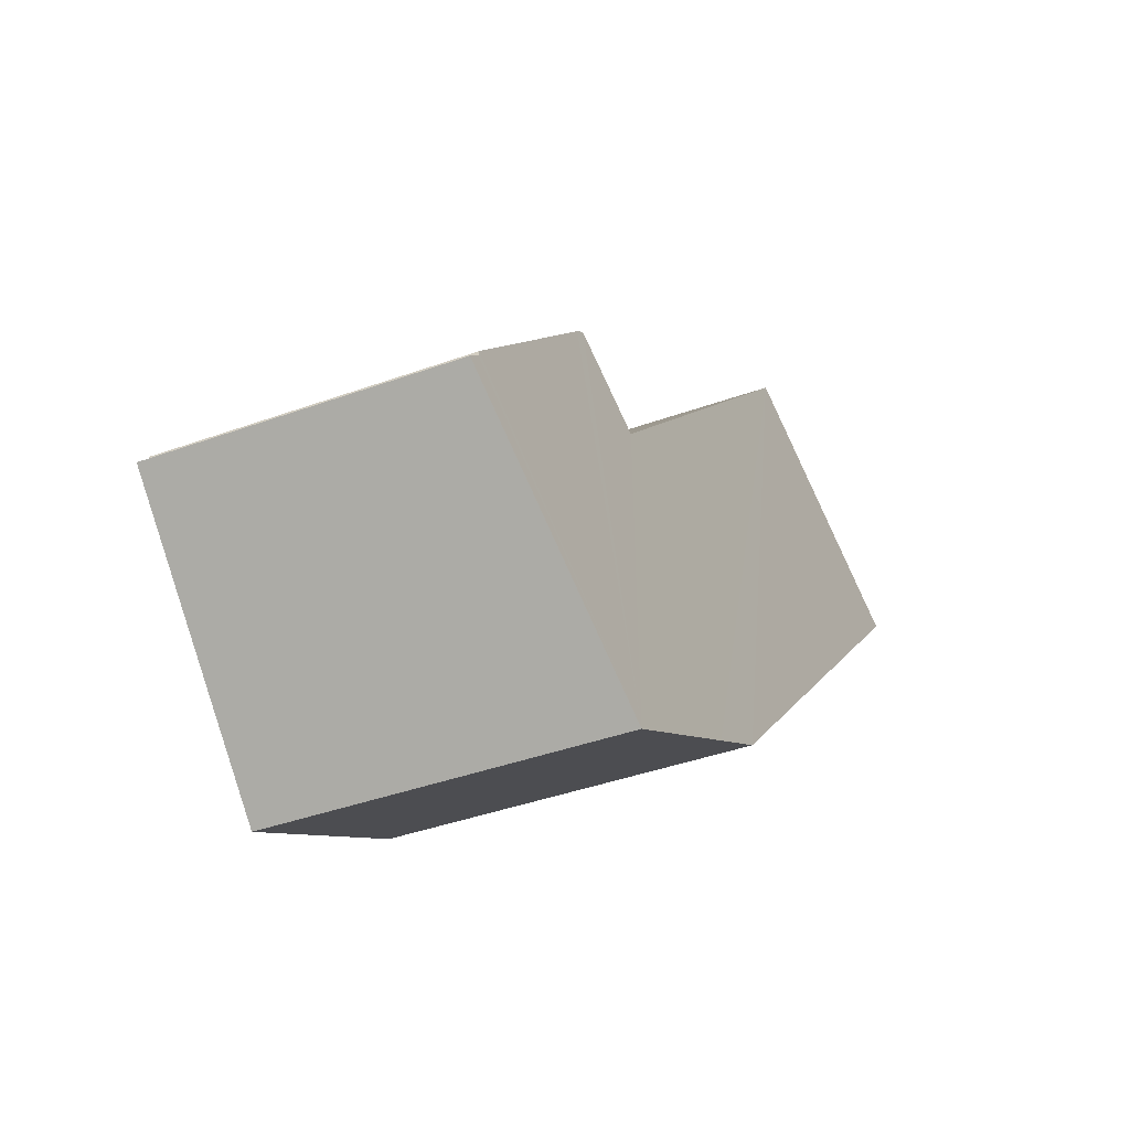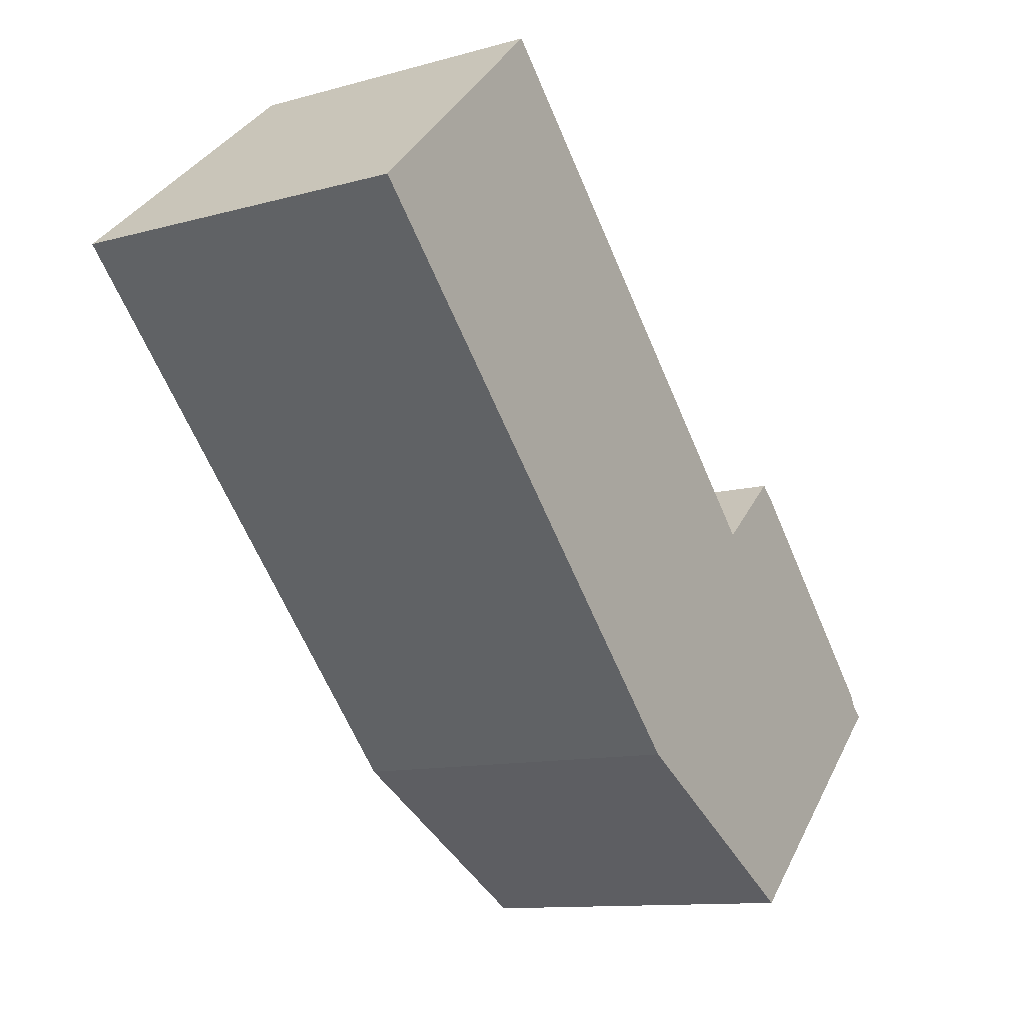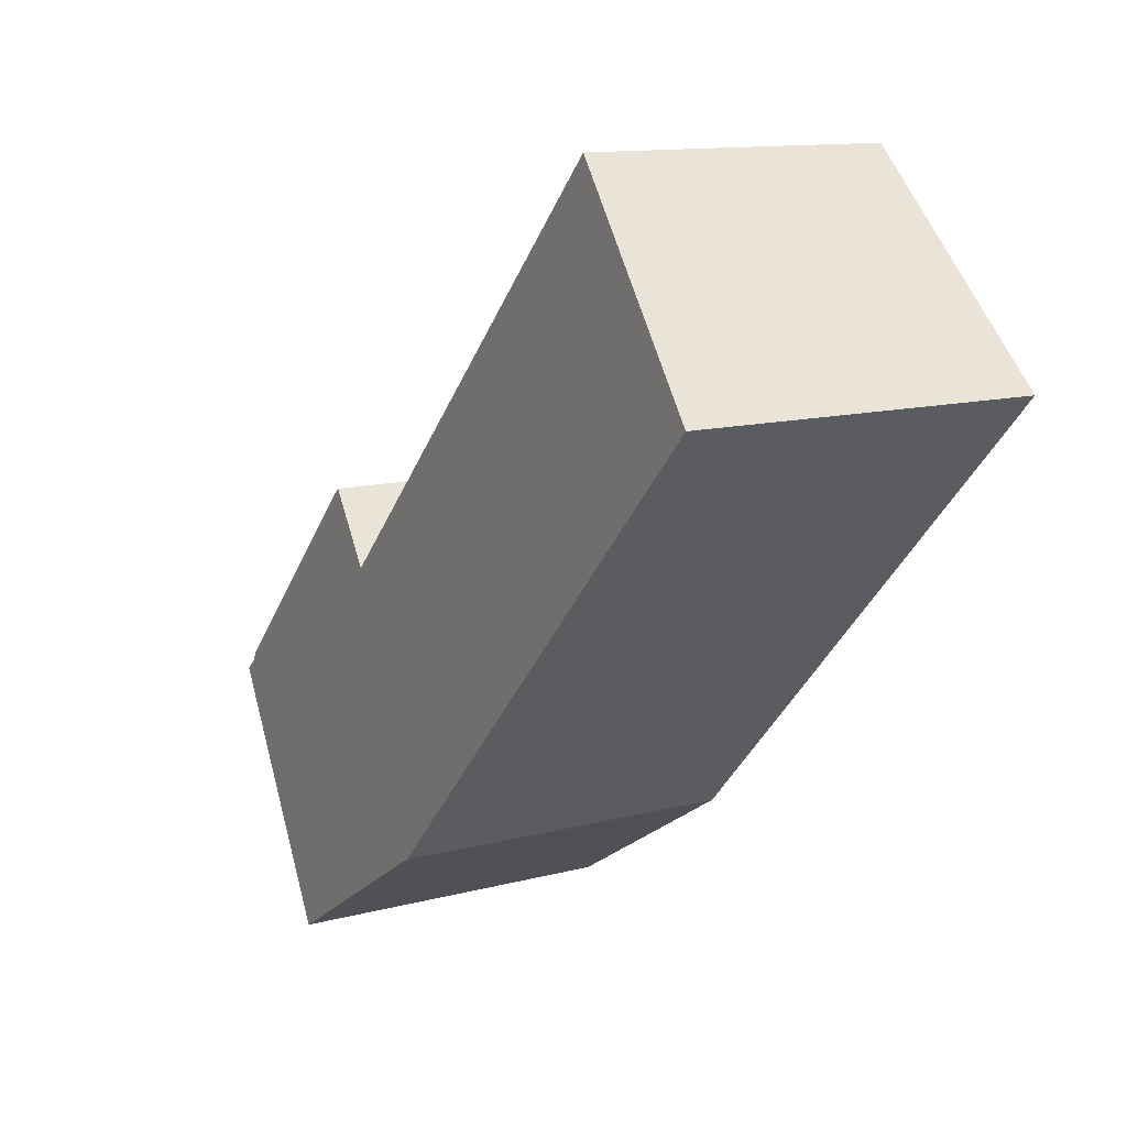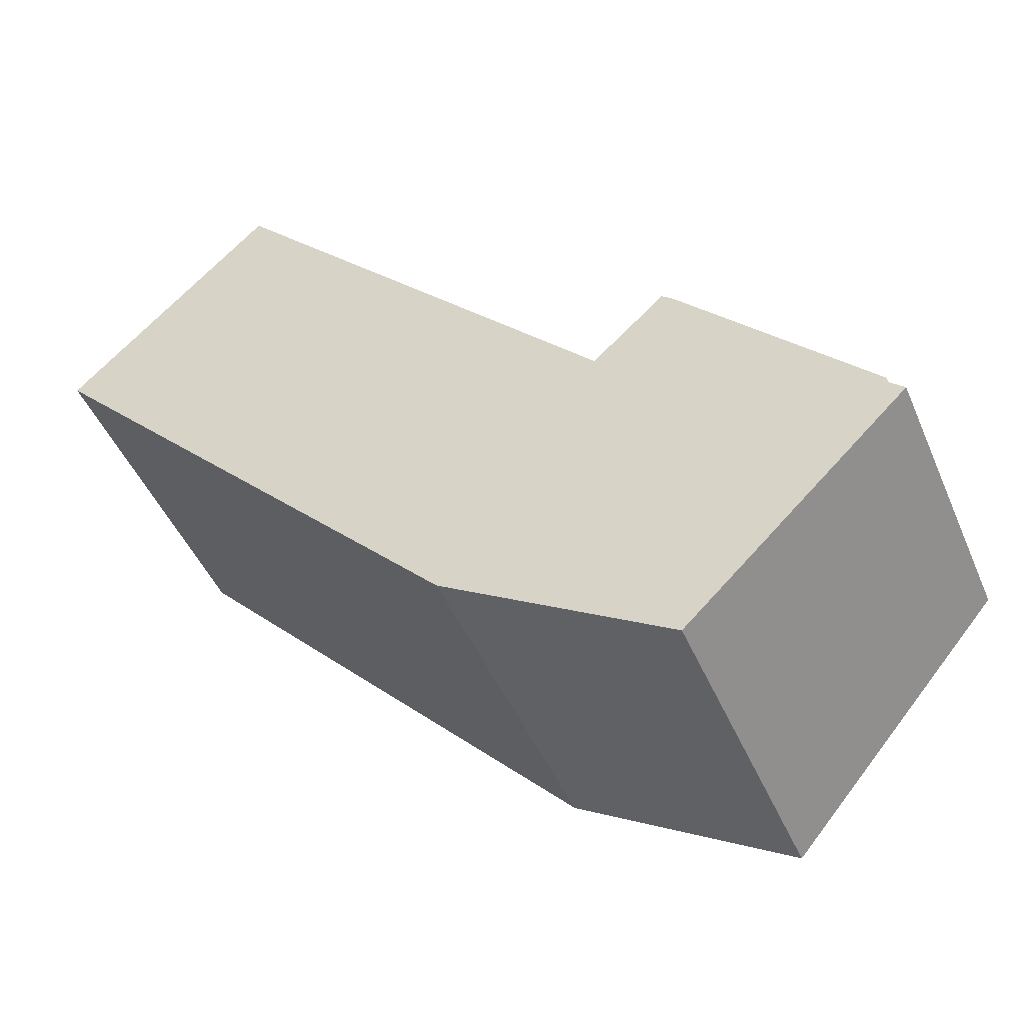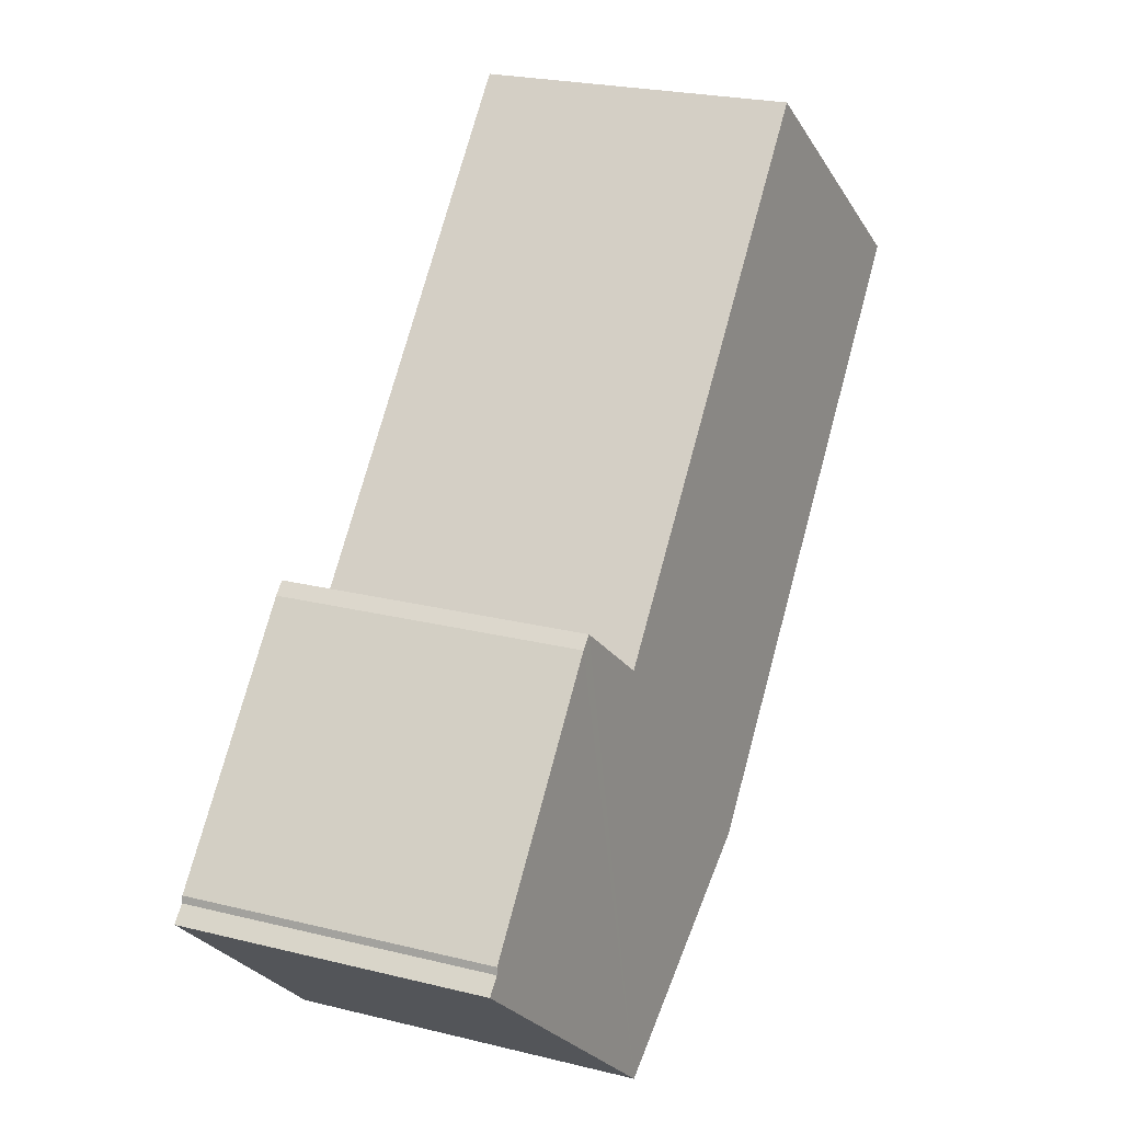
<metadata>
{"format":"obj","ext":"obj","renderer":"f3d","projection":"perspective","resolution":1024,"background":"white","views":[{"elev":-40.6,"azim":113.9,"up":"+Z"},{"elev":-11.4,"azim":-55.9,"up":"+Z"},{"elev":12.1,"azim":-122.2,"up":"+Z"},{"elev":-45.9,"azim":22.3,"up":"+Z"},{"elev":24.2,"azim":112.1,"up":"+Z"}]}
</metadata>
<code>
v  14.69 7.367 -13.08
v  19.21 6.402 -8.111
v  19.53 6.398 -8.396
v  19.18 6.391 -7.962
v  15.04 6.384 -3.583
v  14.78 6.39 -3.367
v  13.2 6.696 -4.796
v  4.507 6.694 4.271
v  11.23 7.52 -11.01
v  9.699 7.588 -10.1
v  0 7.587 4.646e-16
v  14.78 2.062e-16 -3.367
v  15.04 2.194e-16 -3.583
v  19.18 4.875e-16 -7.962
v  19.21 4.967e-16 -8.111
v  19.53 5.141e-16 -8.396
v  13.2 2.937e-16 -4.796
v  4.507 -2.615e-16 4.271
v  14.69 8.01e-16 -13.08
v  9.699 6.184e-16 -10.1
v  11.23 6.743e-16 -11.01
v  0 0 0
g defaultobject
f 1 2 3
f 2 1 4
f 4 1 5
f 5 1 6
f 6 1 7
f 7 1 8
f 8 1 9
f 8 9 10
f 8 10 11
f 12 5 6
f 5 12 13
f 5 14 4
f 14 5 13
f 15 3 2
f 3 15 16
f 8 17 7
f 17 8 18
f 4 15 2
f 15 4 14
f 3 19 1
f 19 3 16
f 19 9 1
f 9 19 10
f 10 19 20
f 20 19 21
f 20 11 10
f 11 20 22
f 22 8 11
f 8 22 18
f 17 6 7
f 6 17 12
f 15 19 16
f 19 15 14
f 19 14 13
f 19 13 21
f 21 13 20
f 20 13 17
f 20 17 22
f 17 13 12
f 22 17 18

</code>
